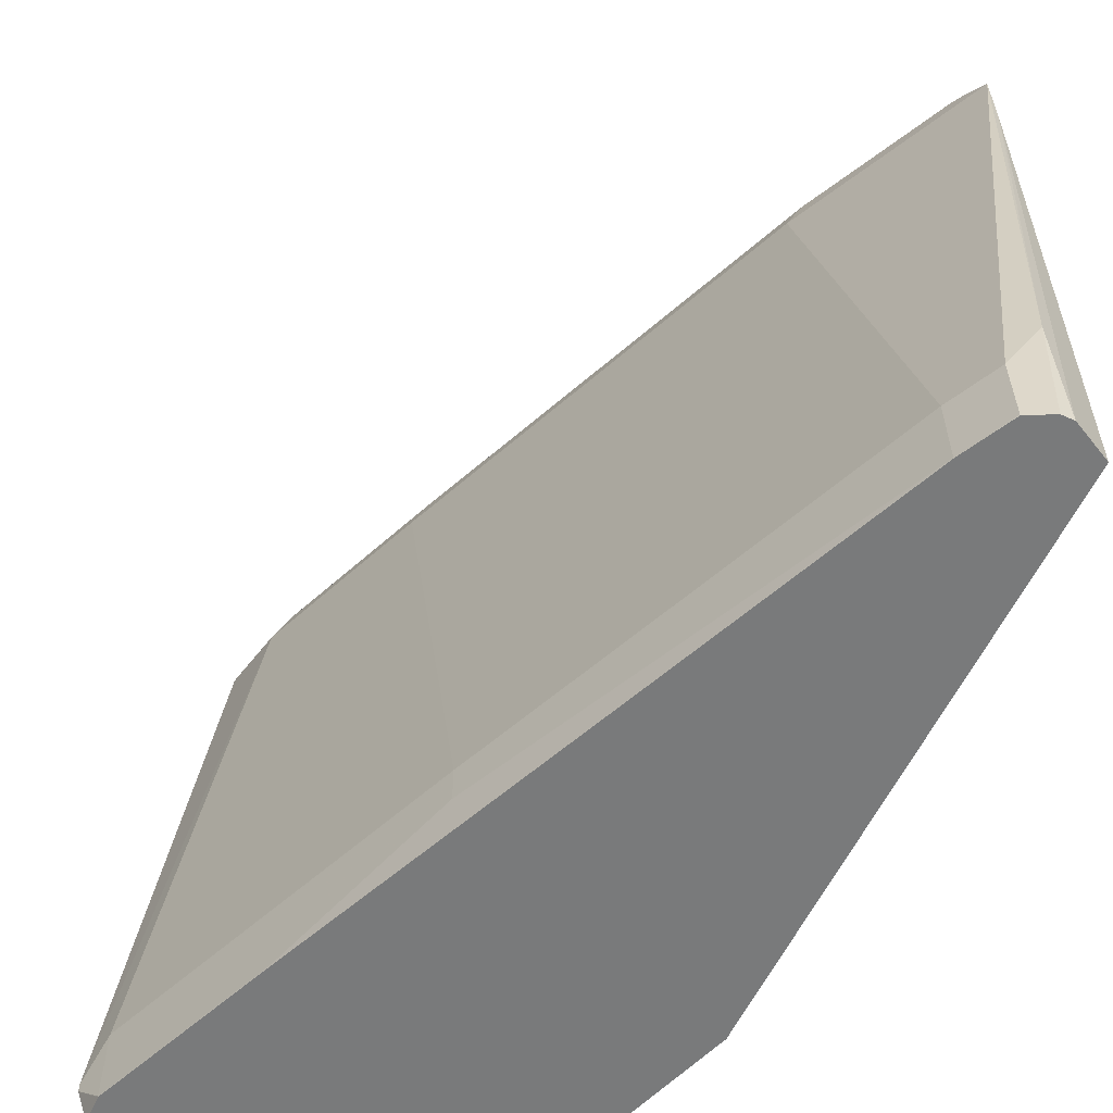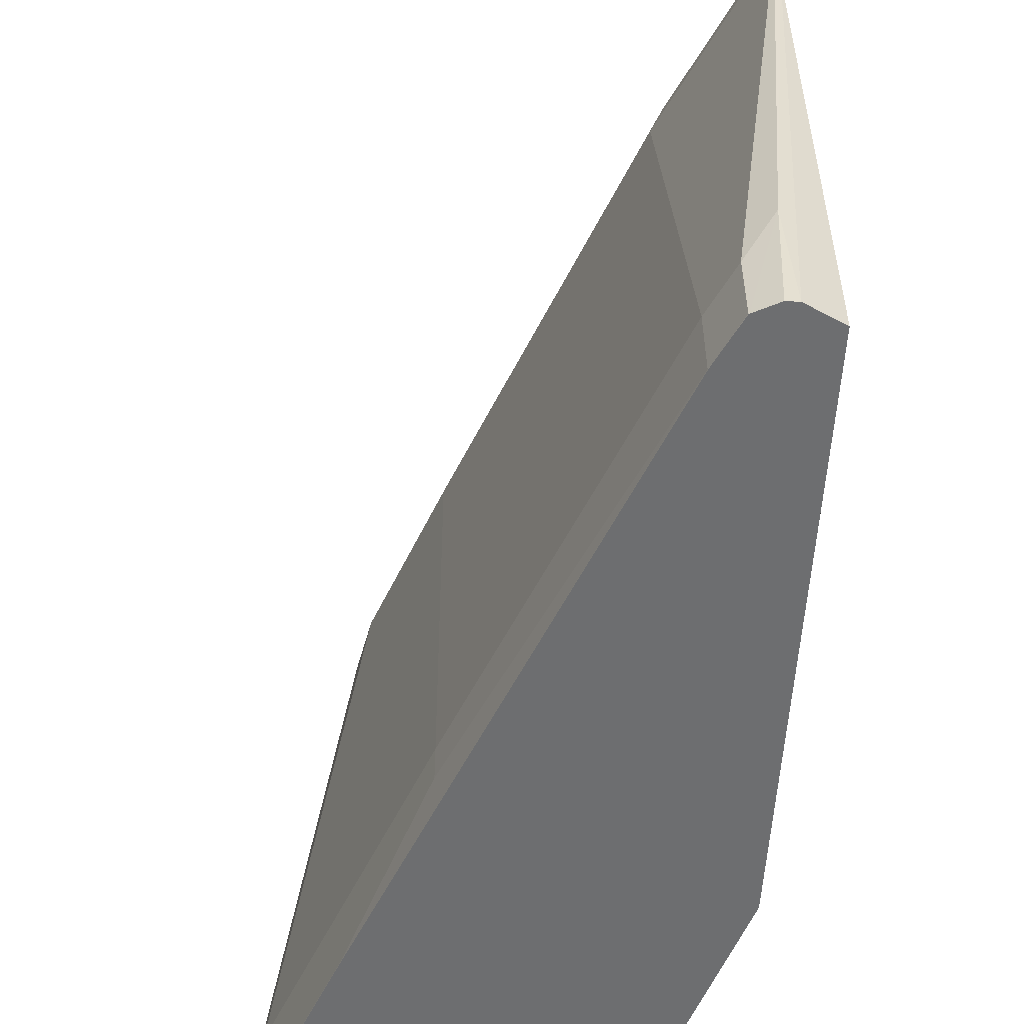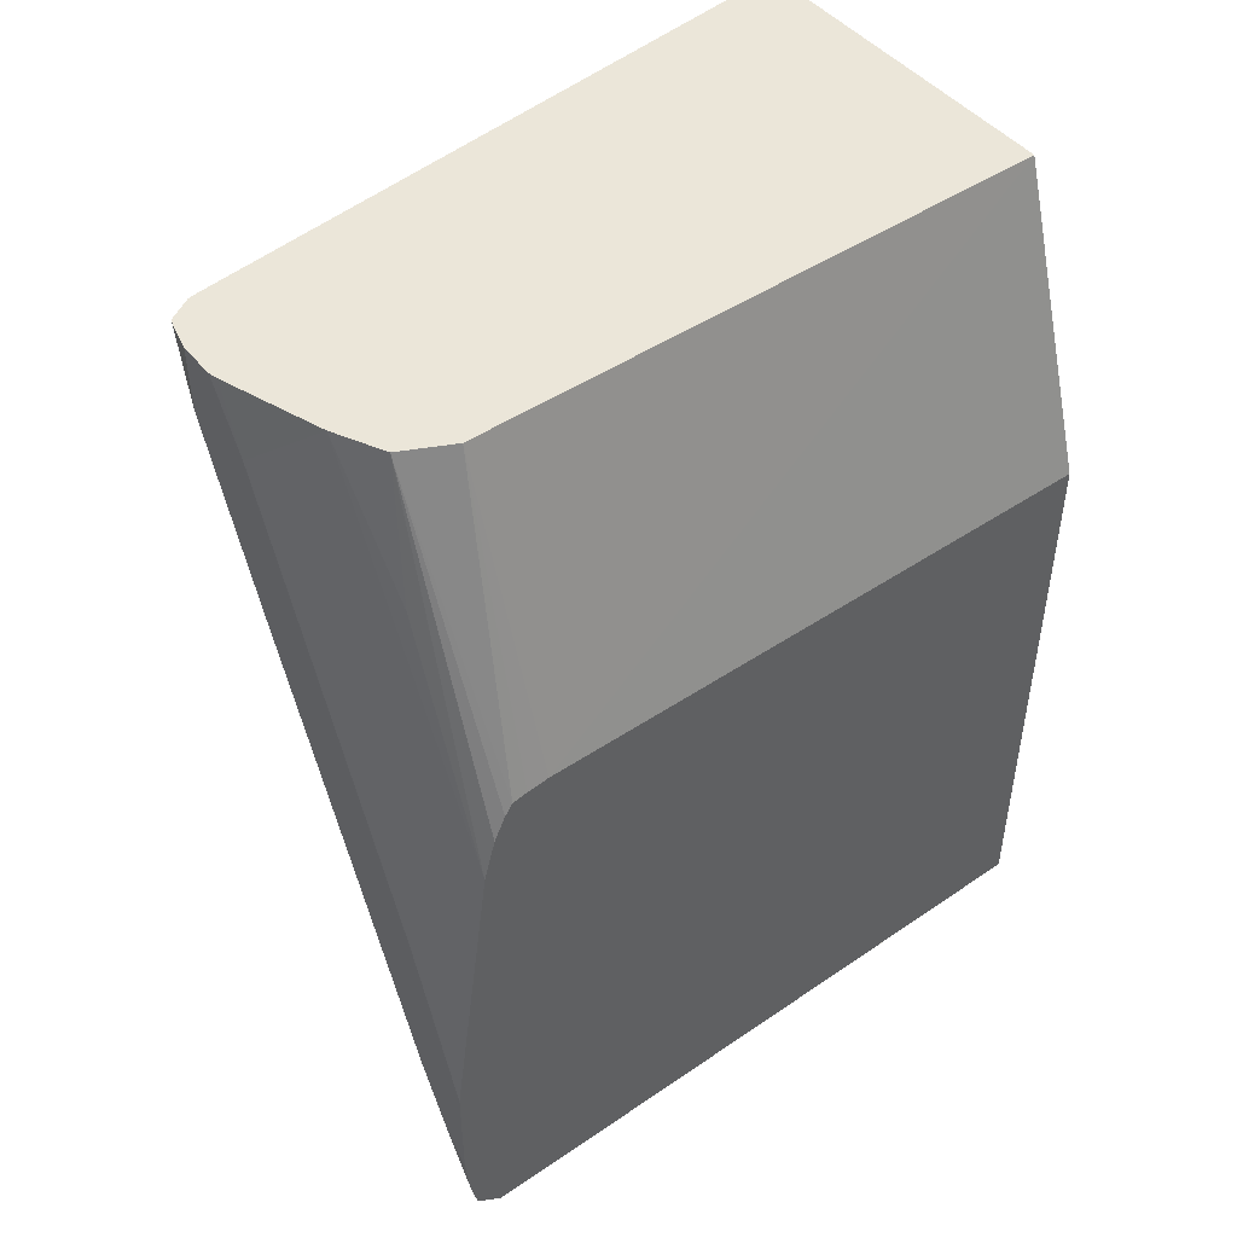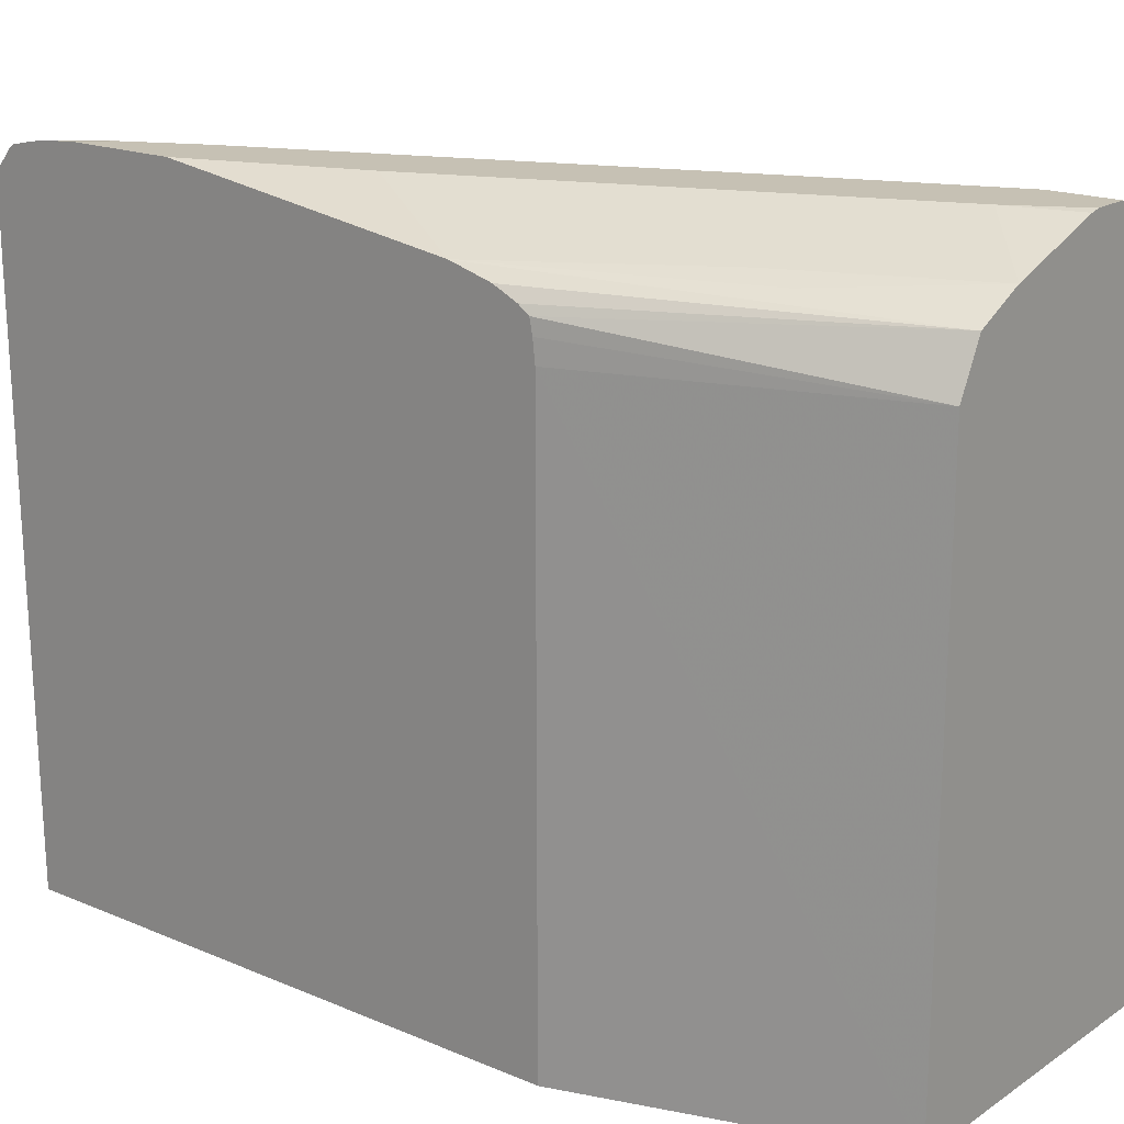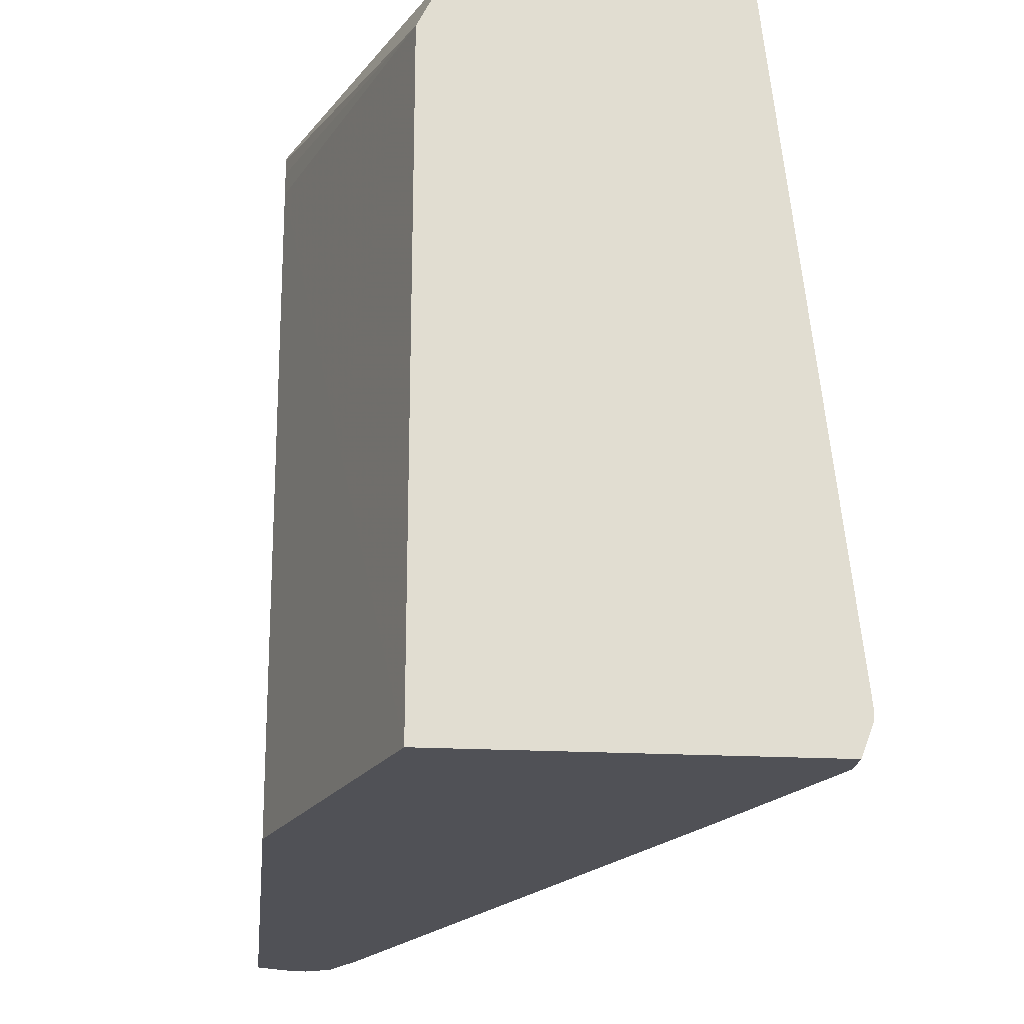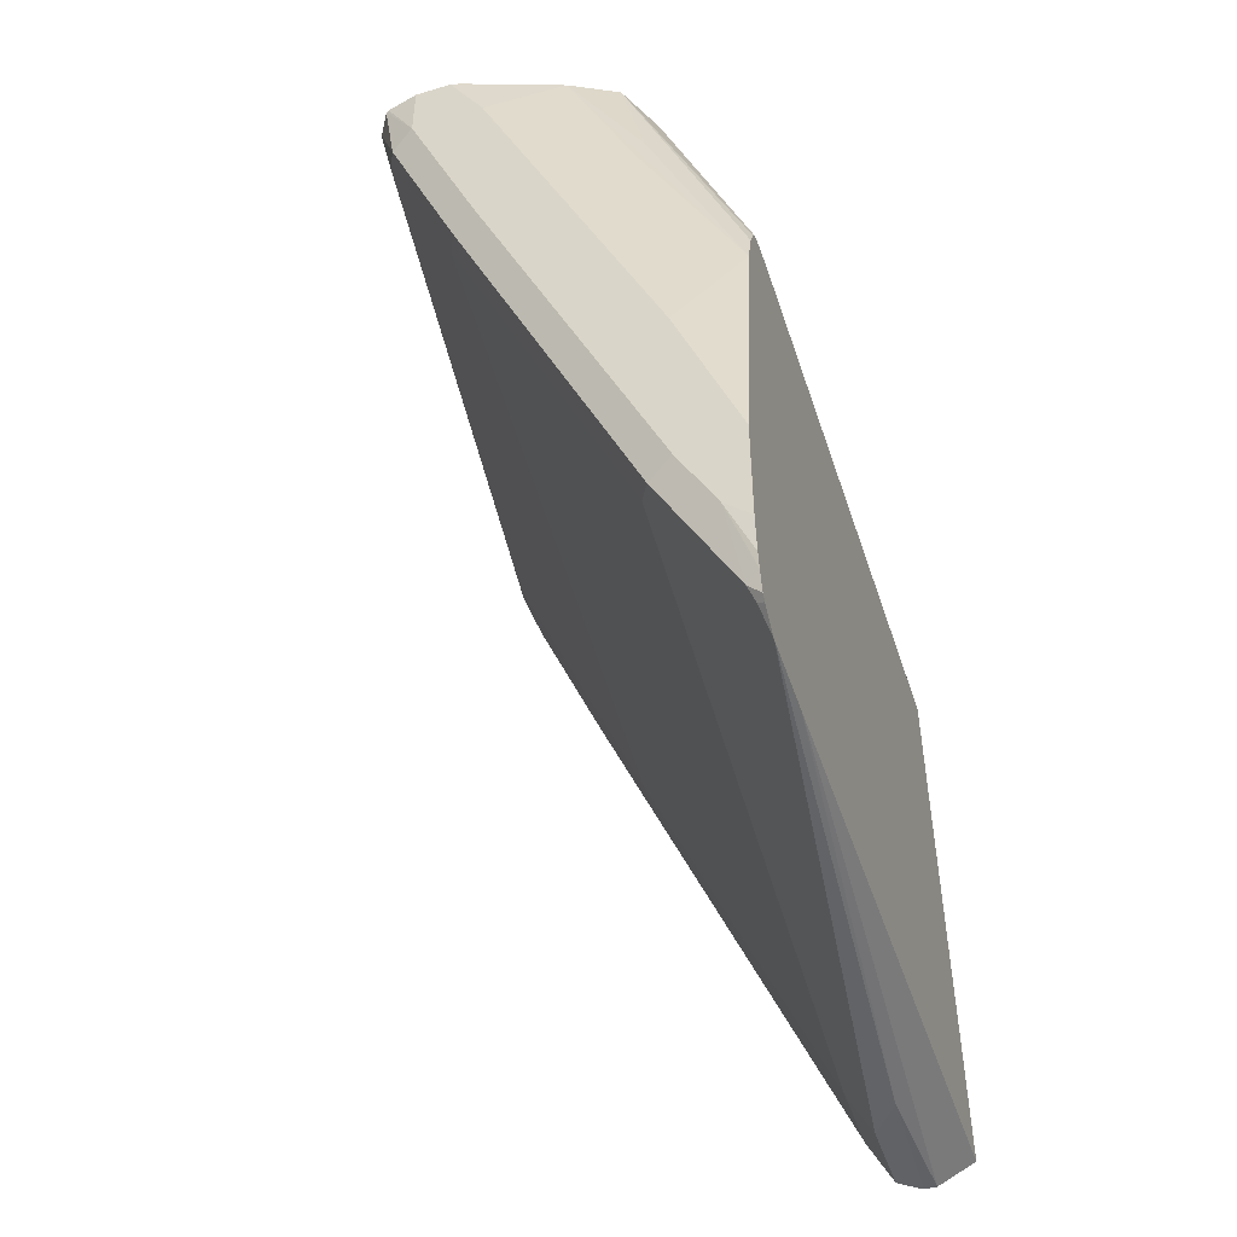
<metadata>
{"format":"obj","ext":"obj","renderer":"f3d","projection":"perspective","resolution":1024,"background":"white","views":[{"elev":-58.0,"azim":154.9,"up":"+Y"},{"elev":-54.3,"azim":176.8,"up":"+Y"},{"elev":46.9,"azim":-127.4,"up":"+Z"},{"elev":18.5,"azim":-51.1,"up":"+Y"},{"elev":-20.4,"azim":-5.7,"up":"+Y"},{"elev":-48.5,"azim":-161.9,"up":"+Z"}]}
</metadata>
<code>
v 0.2586 0.4866 -0.463
v 0.2616 0.5503 -0.4646
v 0.2646 0.4866 -0.463
v 0.2521 0.4866 -0.4598
v 0.2403 0.7758 -0.4575
v 0.2763 0.4866 -0.4572
v 0.2403 0.8119 -0.4575
v 0.2766 0.5232 -0.457
v 0.2403 0.4866 -0.4539
v 0.2766 0.4872 -0.457
v 0.2767 0.4866 -0.4569
v 0.2403 0.8225 -0.4489
v 0.2436 0.8209 -0.4465
v 0.2586 0.8119 -0.421
v 0.2887 0.5232 -0.433
v 0.2403 0.4866 -0.1683
v 0.2827 0.4866 -0.4448
v 0.2887 0.4872 -0.433
v 0.2403 0.8247 -0.4464
v 0.2466 0.8239 -0.439
v 0.2797 0.8209 -0.3743
v 0.2827 0.8119 -0.3728
v 0.2887 0.8119 -0.3608
v 0.3789 0.8119 -0.1444
v 0.3789 0.5232 -0.2165
v 0.2884 0.4866 -0.0221
v 0.2403 0.7758 -0.1685
v 0.2884 0.4866 -0.4335
v 0.3789 0.5052 -0.2165
v 0.4149 0.4872 -0.1263
v 0.4147 0.4866 -0.1268
v 0.2403 0.827 -0.4359
v 0.2526 0.8299 -0.3969
v 0.2706 0.8299 -0.3608
v 0.2827 0.8239 -0.3668
v 0.3728 0.8239 -0.1503
v 0.4089 0.8239 -0.06017
v 0.4149 0.8119 -0.05415
v 0.4149 0.5232 -0.1263
v 0.4508 0.4866 -0.0221
v 0.2887 0.7758 -0.0221
v 0.2403 0.7865 -0.1697
v 0.451 0.4872 -0.03609
v 0.4508 0.4866 -0.03661
v 0.2403 0.8284 -0.4279
v 0.2403 0.8299 -0.4091
v 0.3608 0.8299 -0.1444
v 0.3969 0.8299 -0.05415
v 0.4144 0.8253 -0.0221
v 0.4215 0.8135 -0.0221
v 0.4219 0.8119 -0.0221
v 0.4563 0.5052 -0.0221
v 0.451 0.5232 -0.03609
v 0.4563 0.5011 -0.0221
v 0.4508 0.4866 -0.03609
v 0.3007 0.7998 -0.0221
v 0.2403 0.7938 -0.1712
v 0.2403 0.8299 -0.355
v 0.3969 0.8299 -0.0221
v 0.4129 0.8259 -0.0221
v 0.2403 0.7976 -0.1766
v 0.3247 0.8119 -0.0221
v 0.2864 0.8073 -0.09023
v 0.2403 0.8091 -0.2094
v 0.2403 0.8033 -0.1885
v 0.2403 0.8271 -0.3356
v 0.2706 0.8299 -0.2706
v 0.3789 0.8299 -0.0221
v 0.3743 0.8289 -0.0221
v 0.3608 0.8299 -0.05415
v 0.2887 0.8119 -0.1083
f 30 39 53
f 32 45 33
f 30 53 43
f 30 43 44
f 30 44 31
f 33 45 46
f 33 68 59
f 33 58 67
f 33 48 47
f 33 67 70
f 33 70 68
f 33 59 48
f 27 41 42
f 33 46 58
f 26 41 27
f 25 39 30
f 26 62 56
f 24 38 39
f 24 39 25
f 24 35 36
f 25 30 29
f 26 40 54
f 26 54 52
f 26 56 41
f 26 52 51
f 26 50 49
f 26 49 60
f 26 60 59
f 26 59 68
f 26 68 69
f 26 69 62
f 26 51 50
f 33 47 34
f 62 71 64
f 35 47 36
f 56 61 57
f 56 62 63
f 56 63 64
f 56 64 65
f 56 65 61
f 58 66 67
f 48 60 49
f 62 69 70
f 62 64 63
f 64 67 66
f 64 71 67
f 67 71 70
f 24 37 38
f 68 70 69
f 62 70 71
f 34 47 35
f 48 59 60
f 43 52 54
f 36 47 37
f 37 48 49
f 37 49 50
f 37 50 38
f 37 47 48
f 38 50 51
f 43 54 55
f 38 51 52
f 38 53 39
f 40 55 54
f 41 56 57
f 41 57 42
f 43 55 44
f 43 53 52
f 38 52 53
f 24 36 37
f 5 12 7
f 21 23 22
f 5 46 45
f 5 58 46
f 5 66 58
f 5 64 66
f 5 65 64
f 5 61 65
f 5 57 61
f 5 42 57
f 5 27 42
f 5 16 27
f 5 9 16
f 4 9 5
f 2 8 6
f 2 7 8
f 2 5 7
f 2 6 3
f 1 5 2
f 1 2 3
f 1 3 6
f 1 6 11
f 1 11 17
f 1 17 28
f 1 28 31
f 5 45 32
f 1 31 44
f 1 55 40
f 1 40 26
f 1 26 16
f 1 16 9
f 1 9 4
f 1 4 5
f 23 35 24
f 5 32 19
f 1 44 55
f 6 8 10
f 5 19 12
f 21 35 23
f 20 34 35
f 20 33 34
f 19 32 20
f 18 31 28
f 18 30 31
f 18 29 30
f 17 18 28
f 16 26 27
f 15 29 18
f 15 25 29
f 15 24 25
f 15 23 24
f 15 22 23
f 20 32 33
f 14 21 22
f 14 22 15
f 7 12 13
f 6 10 11
f 7 14 15
f 7 15 8
f 8 15 18
f 8 18 10
f 7 13 14
f 10 18 17
f 12 19 13
f 13 19 20
f 13 20 35
f 13 35 21
f 10 17 11
f 13 21 14

</code>
